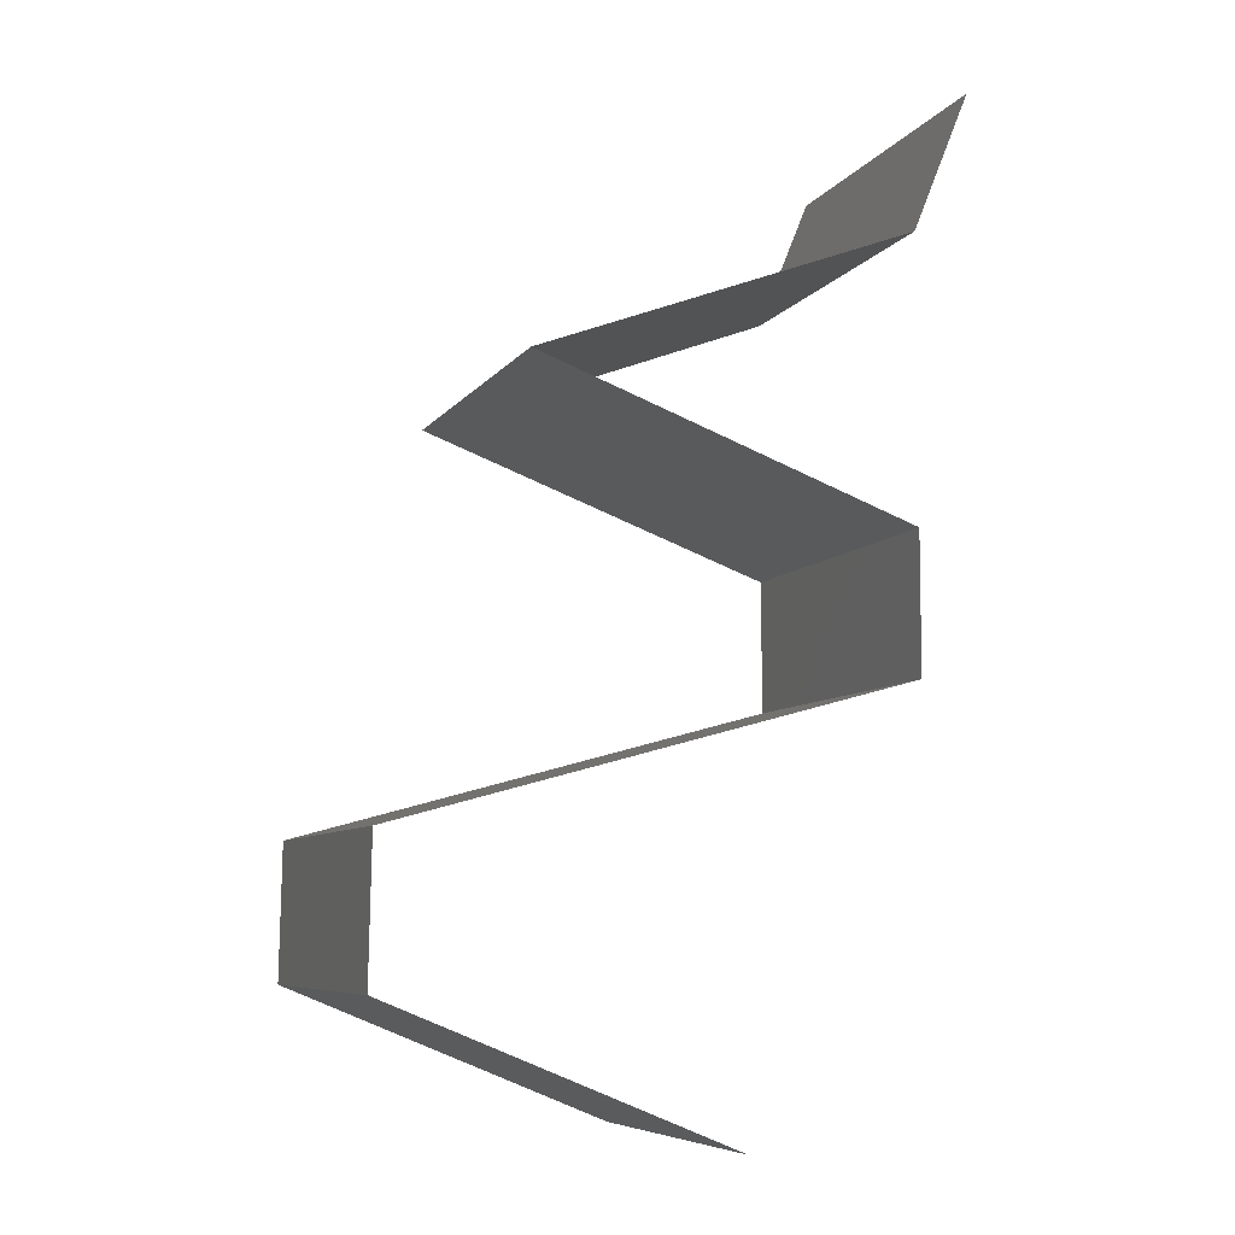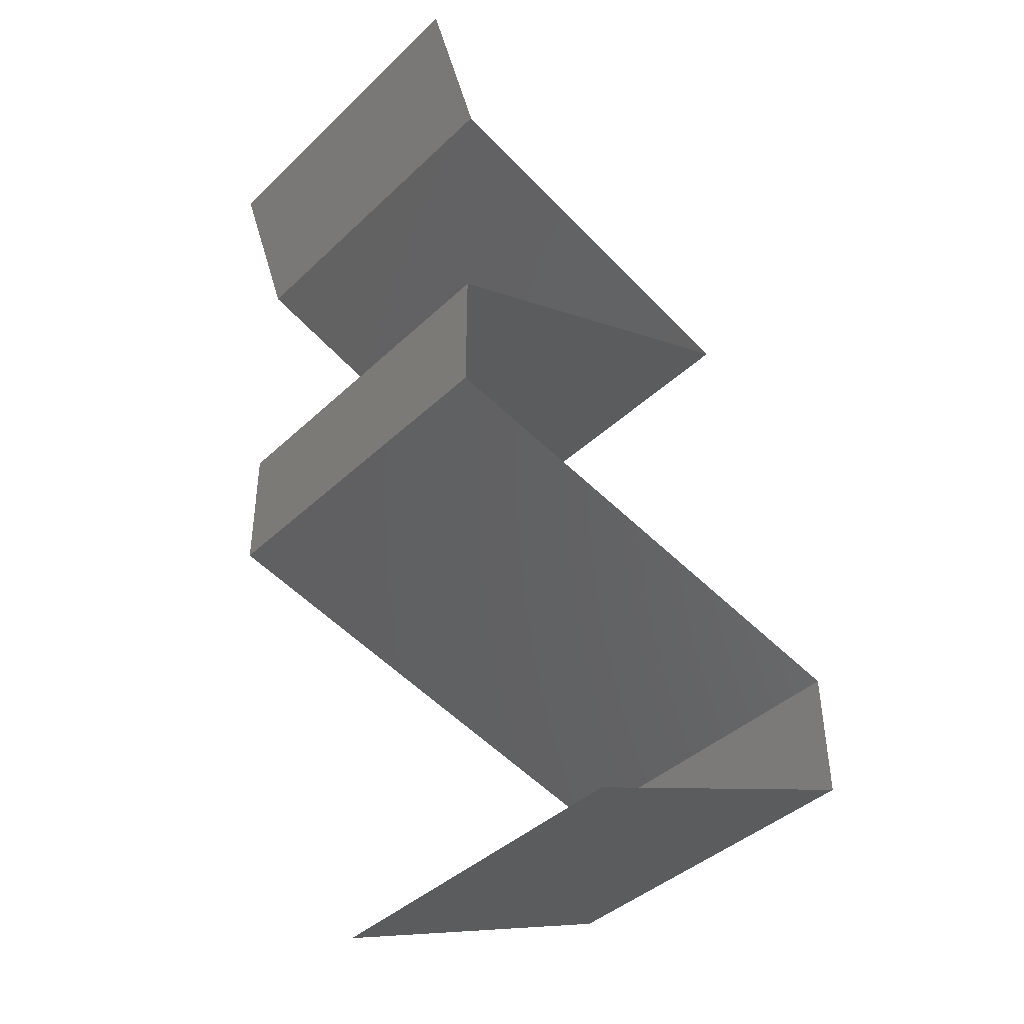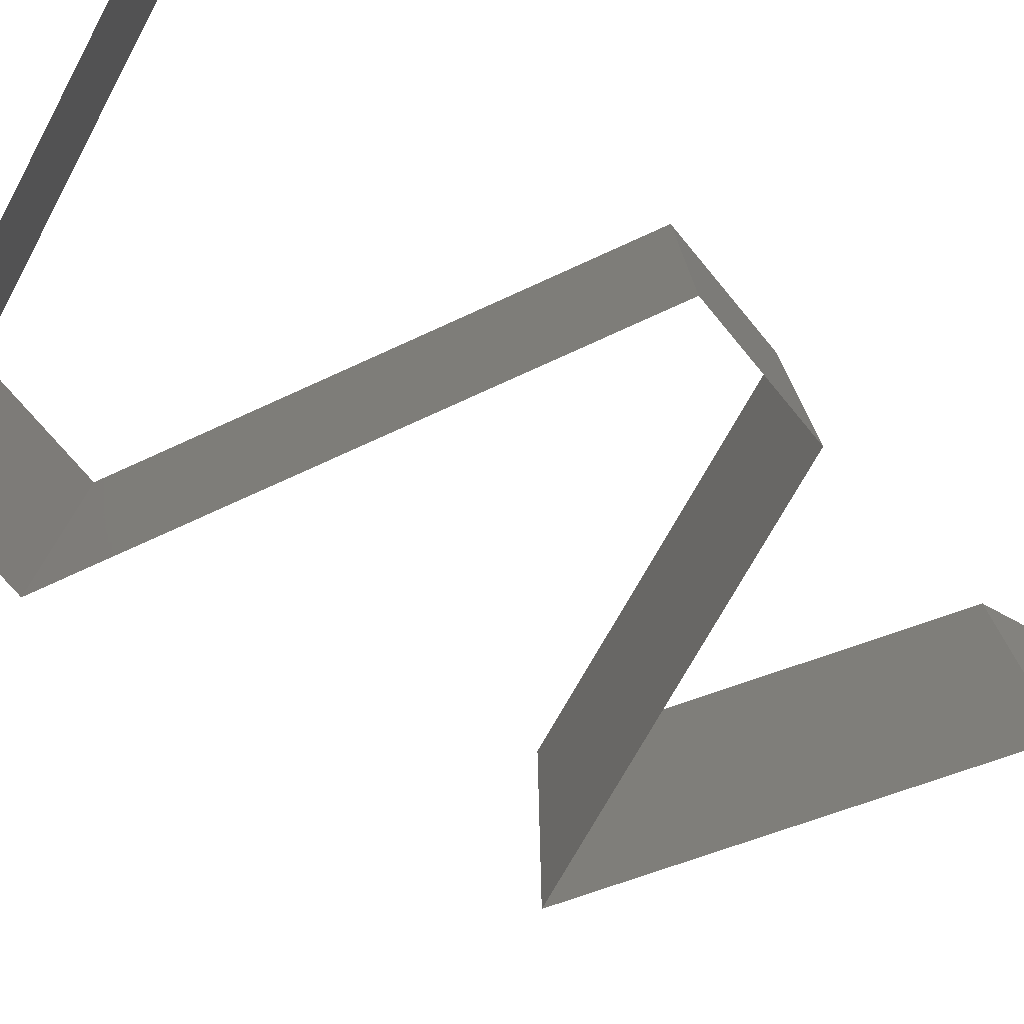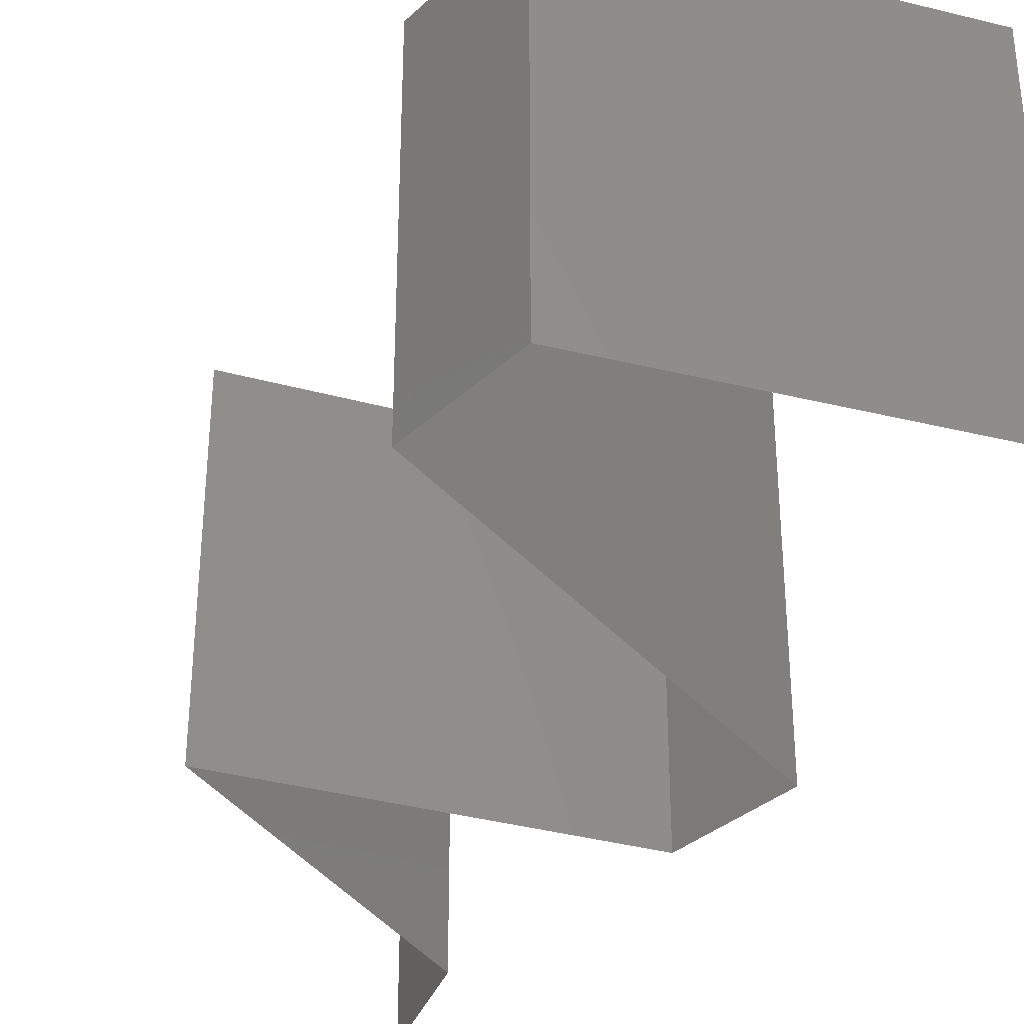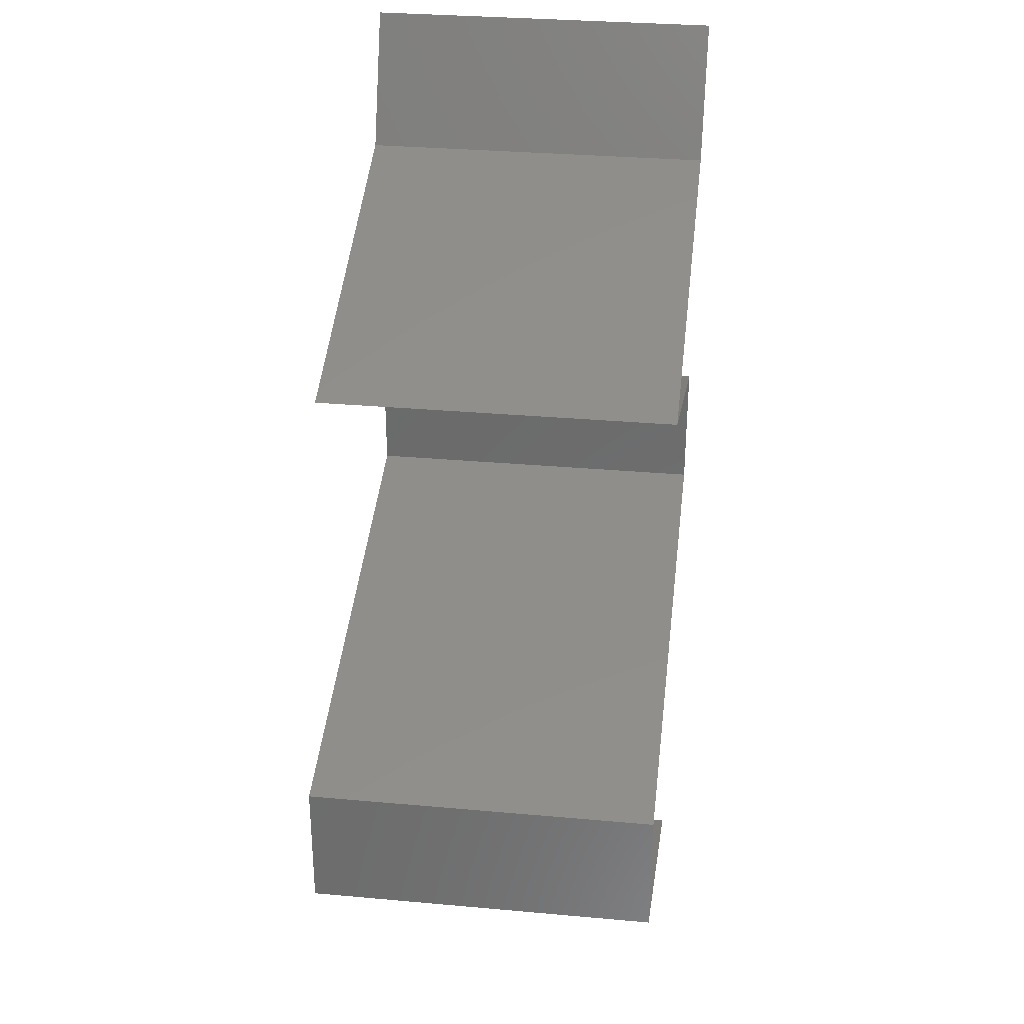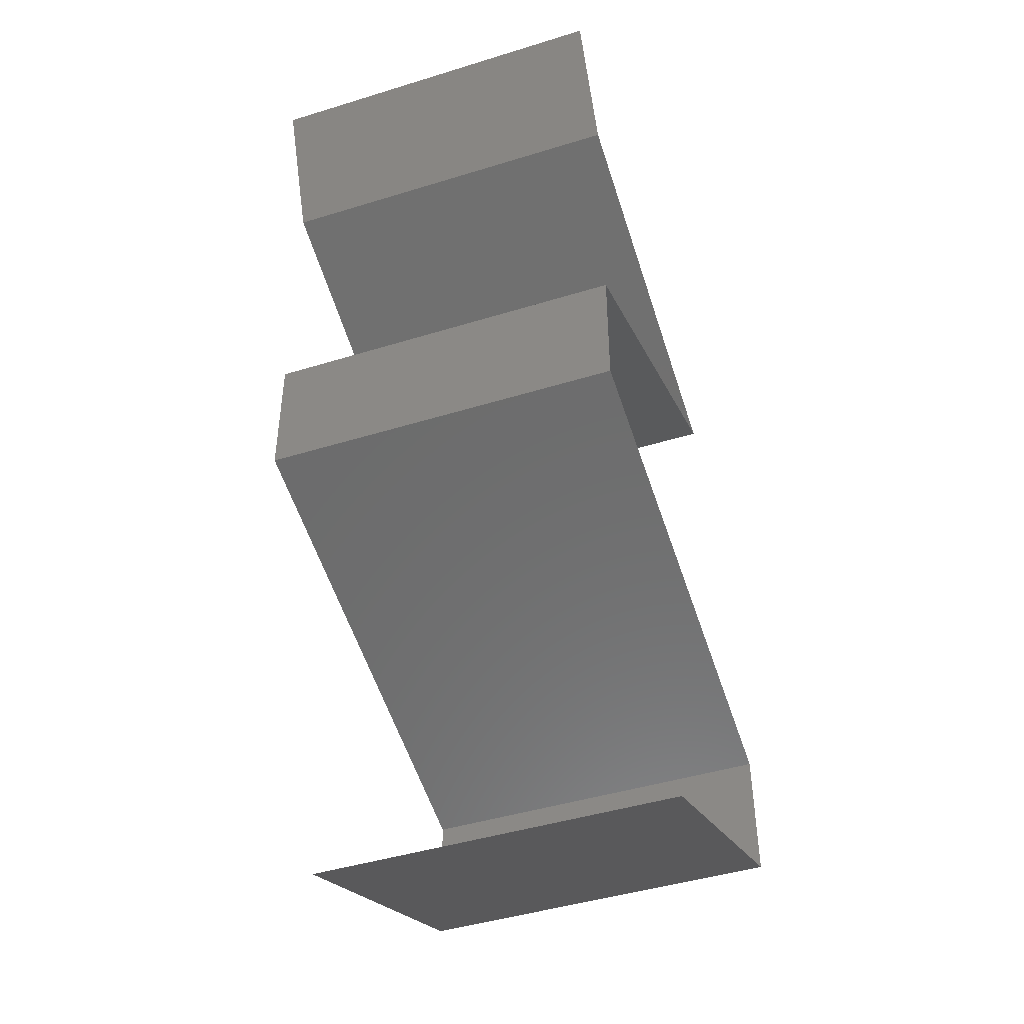
<metadata>
{"format":"stl","ext":"stl","renderer":"f3d","projection":"perspective","resolution":1024,"background":"white","views":[{"elev":-7.3,"azim":-19.1,"up":"+Y"},{"elev":-40.6,"azim":139.0,"up":"+Y"},{"elev":-76.9,"azim":39.7,"up":"+Z"},{"elev":-35.1,"azim":-40.6,"up":"+Z"},{"elev":31.8,"azim":-82.8,"up":"+Y"},{"elev":-44.6,"azim":109.8,"up":"+Y"}]}
</metadata>
<code>
# stl→obj: 58 verts, 86 faces
v 0.036 0.05162 0
v 0.036 0.05162 0.01
v 0.0375 0.05531 0.005
v 0.039 0.059 0.02
v 0.039 0.059 0.01
v 0.0375 0.05531 0.015
v 0.036 0.05162 0.02
v 0.039 0.059 0
v 0.0285 0.04882 0.01211
v 0.02616 0.04794 0.02
v 0.02616 0.04794 0
v 0.01631 0.04425 0
v 0.02315 0.04681 0.007356
v 0.01631 0.04425 0.01
v 0.03108 0.04978 0.005
v 0.01631 0.04425 0.02
v 0.02203 0.04639 0.014
v 0.036 0.03687 0
v 0.036 0.03687 0.01
v 0.0285 0.03968 0.007894
v 0.02616 0.04056 0
v 0.02616 0.04056 0.02
v 0.02315 0.04169 0.01264
v 0.02203 0.04211 0.006002
v 0.036 0.03687 0.02
v 0.03108 0.03872 0.015
v 0.036 0.0295 0.01
v 0.036 0.03319 0.015
v 0.036 0.03319 0.005
v 0.036 0.0295 0.02
v 0.036 0.0295 0
v 0.0181 0.02458 0.02
v 0.02705 0.02704 0.02
v 0.02257 0.02581 0.01196
v 0.02958 0.02774 0.01313
v 0.009143 0.02212 0.01
v 0.009143 0.02212 0.02
v 0.01557 0.02389 0.01313
v 0.02257 0.02581 0.004849
v 0.01516 0.02378 0.006277
v 0.02998 0.02785 0.006277
v 0.009143 0.02212 0
v 0.02705 0.02704 0
v 0.0181 0.02458 0
v 0.009 0.01475 0.01
v 0.009071 0.01844 0.015
v 0.009 0.01475 0
v 0.009071 0.01844 0.005
v 0.009 0.01475 0.02
v 0.01794 0.01106 0
v 0.01594 0.01189 0.007581
v 0.02688 0.007375 0.01
v 0.02688 0.007375 0.02
v 0.02045 0.01003 0.01292
v 0.01794 0.01106 0.02
v 0.01433 0.01255 0.01417
v 0.02688 0.007375 0
v 0.02241 0.009219 0.005
f 1 2 3
f 4 5 6
f 2 7 6
f 5 8 3
f 8 1 3
f 5 2 6
f 7 4 6
f 2 5 3
f 7 2 9
f 10 7 9
f 11 12 13
f 12 14 13
f 1 11 15
f 16 10 17
f 2 1 15
f 14 16 17
f 11 13 15
f 13 9 15
f 17 10 9
f 9 2 15
f 17 9 13
f 14 17 13
f 18 19 20
f 21 18 20
f 22 16 23
f 16 14 23
f 12 21 24
f 25 22 26
f 14 12 24
f 19 25 26
f 22 23 26
f 23 20 26
f 24 21 20
f 20 19 26
f 24 20 23
f 14 24 23
f 19 27 28
f 27 19 29
f 30 25 28
f 18 31 29
f 19 18 29
f 25 19 28
f 31 27 29
f 27 30 28
f 32 33 34
f 30 27 35
f 36 37 38
f 33 30 35
f 37 32 38
f 34 39 40
f 39 34 41
f 42 36 40
f 27 31 41
f 38 34 40
f 34 35 41
f 31 43 41
f 44 42 40
f 34 33 35
f 32 34 38
f 43 44 39
f 39 44 40
f 43 39 41
f 36 38 40
f 35 27 41
f 36 45 46
f 42 47 48
f 45 36 48
f 49 37 46
f 36 42 48
f 37 36 46
f 47 45 48
f 45 49 46
f 47 50 51
f 45 47 51
f 52 53 54
f 53 55 54
f 49 45 56
f 57 52 58
f 55 49 56
f 50 57 58
f 52 54 58
f 54 51 58
f 56 45 51
f 51 50 58
f 56 51 54
f 55 56 54

</code>
